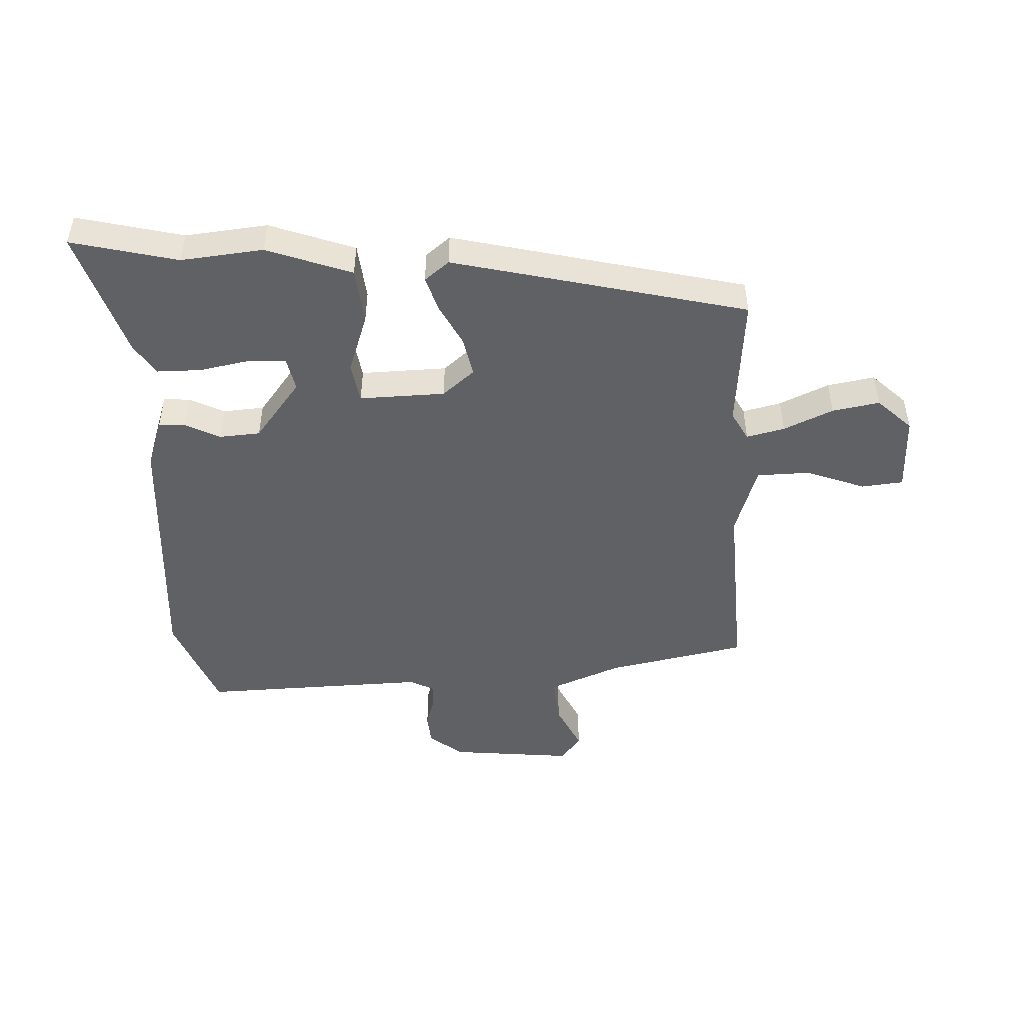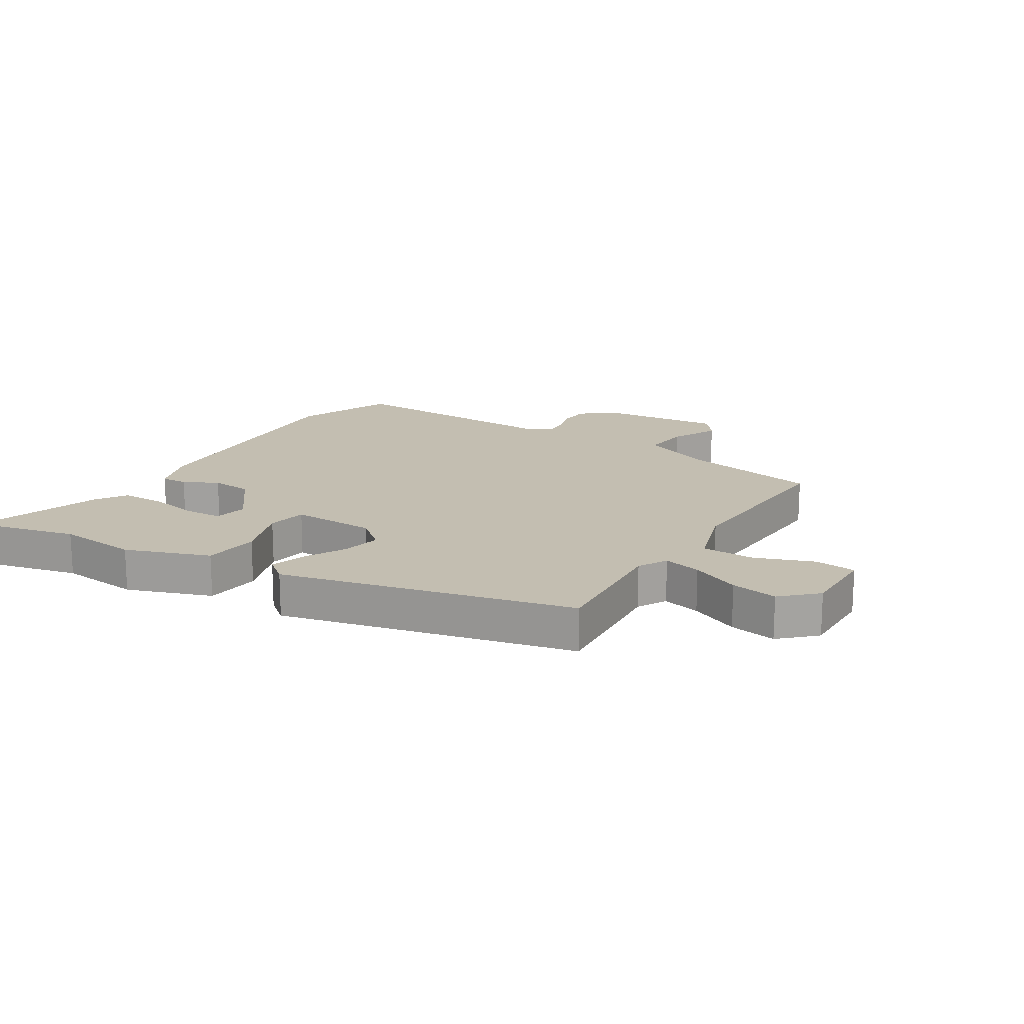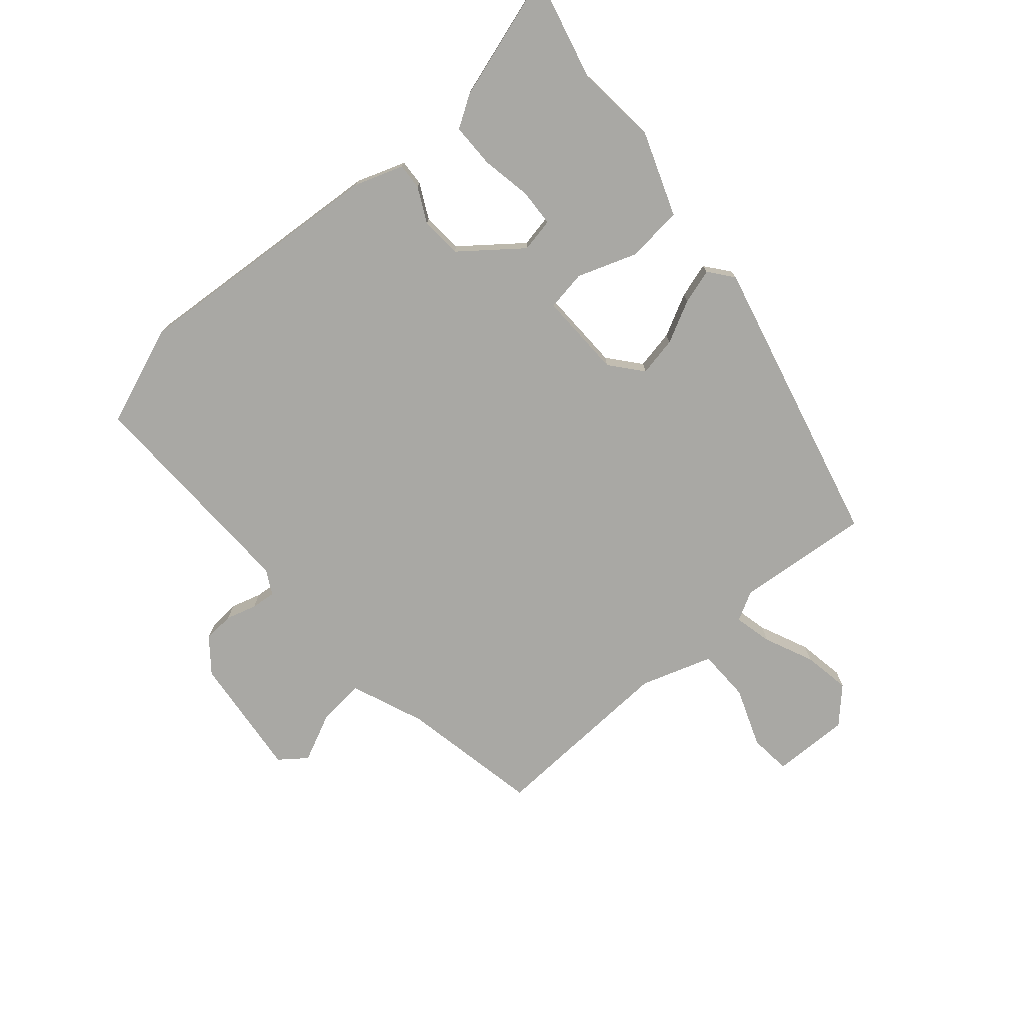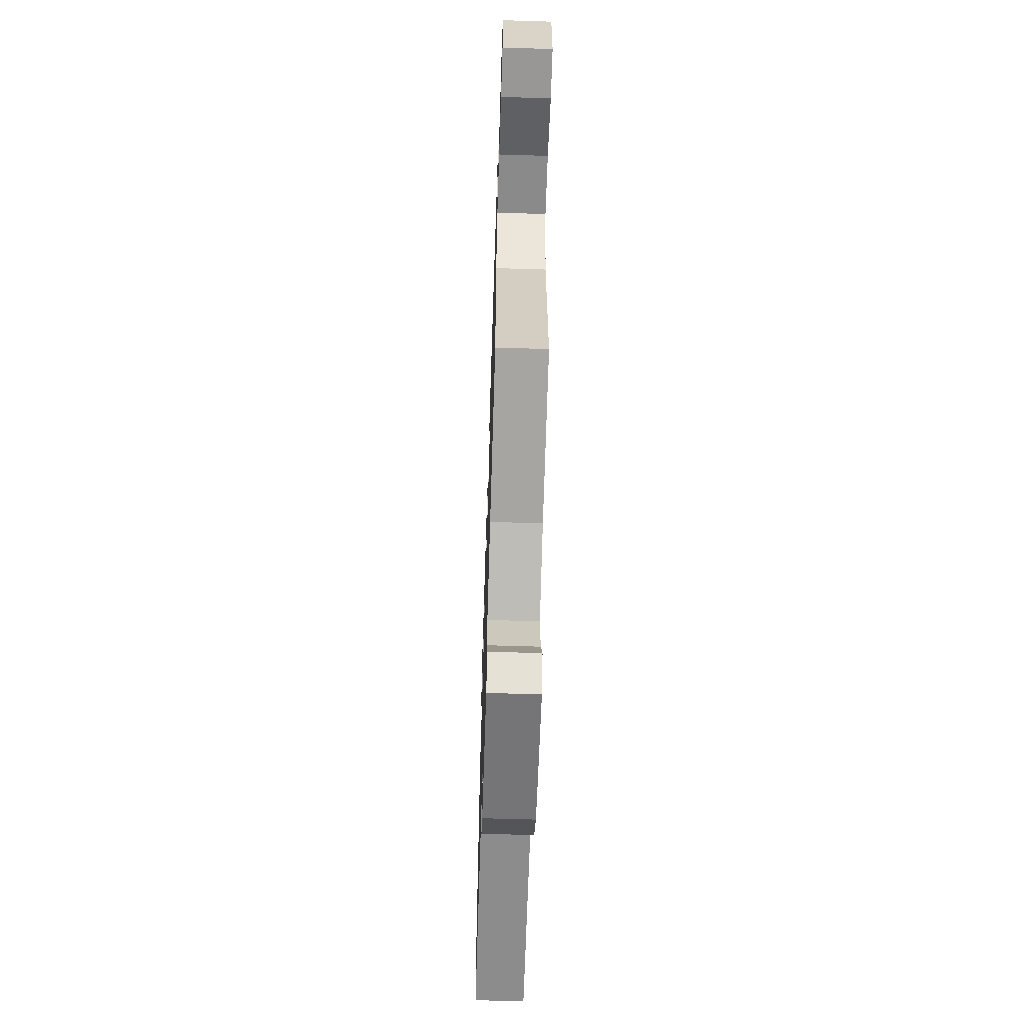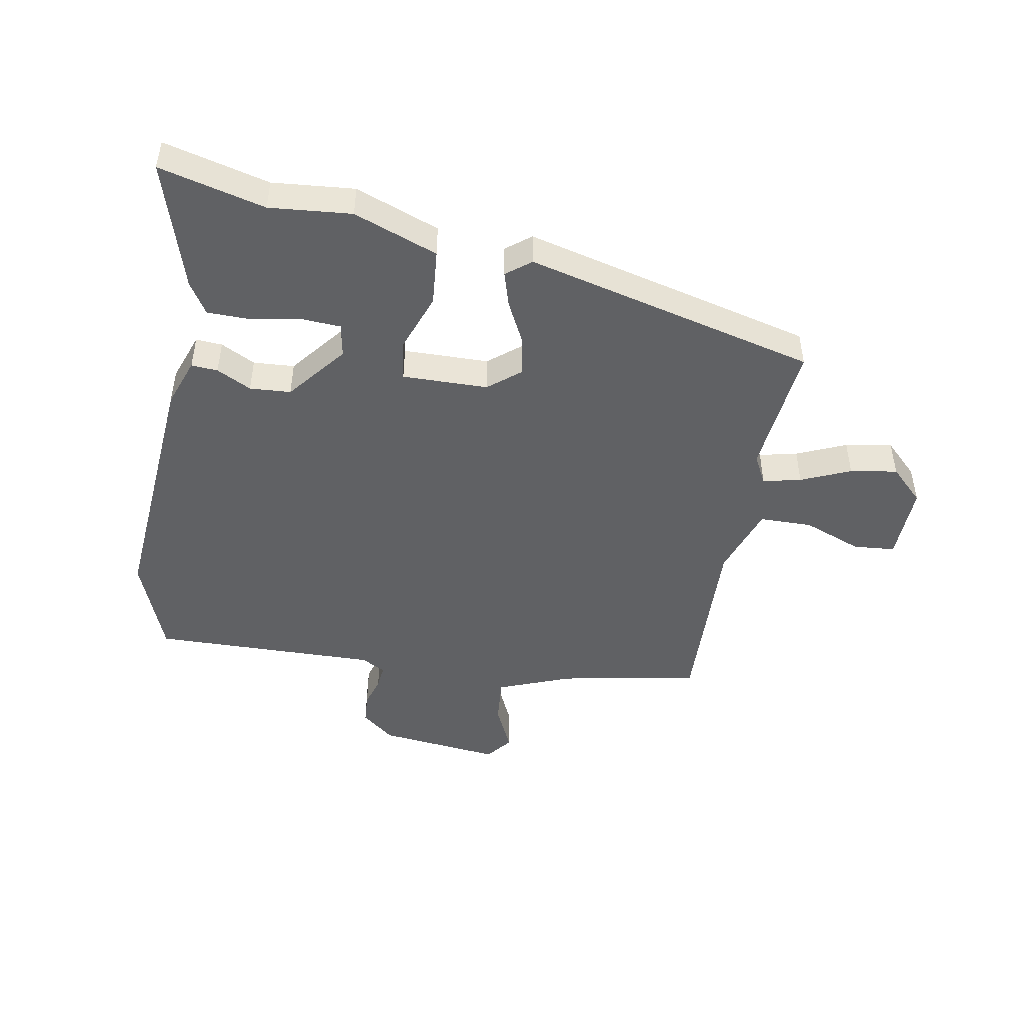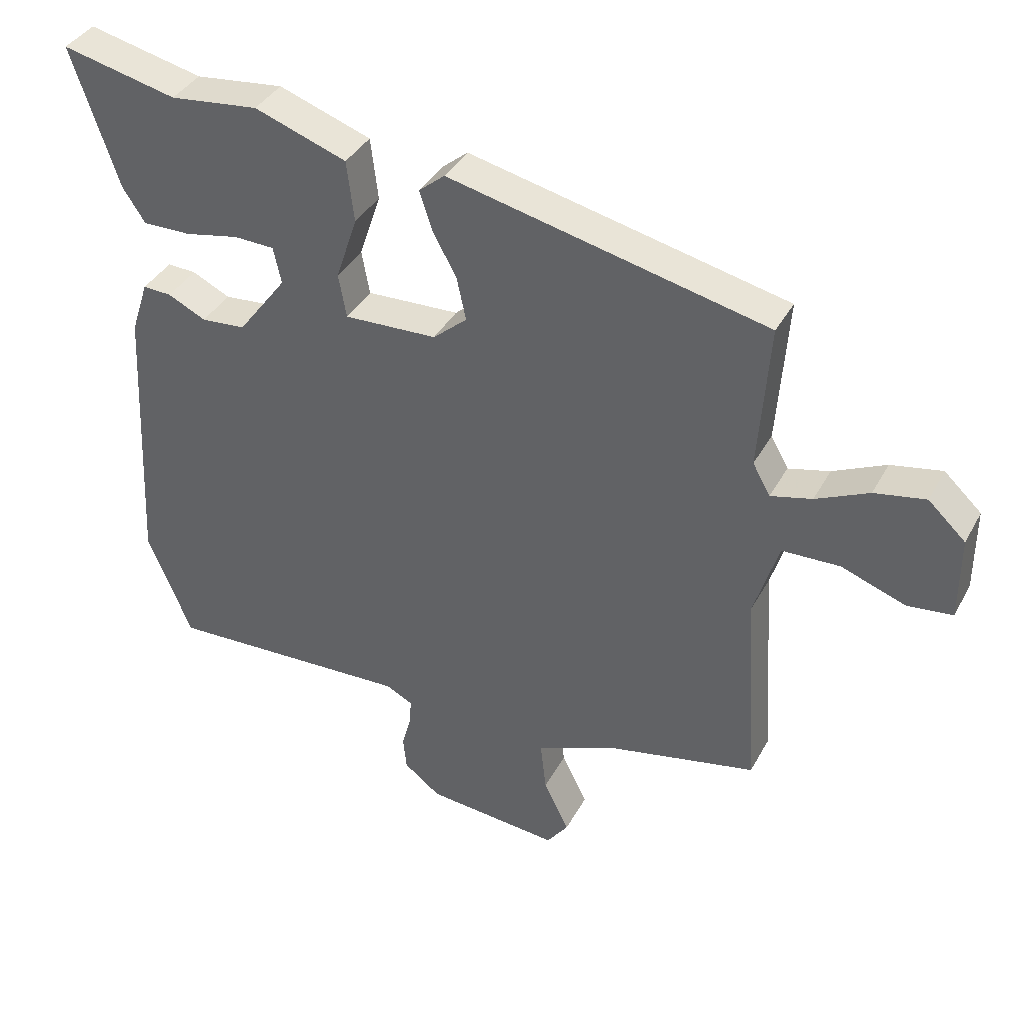
<metadata>
{"format":"obj","ext":"obj","renderer":"f3d","projection":"perspective","resolution":1024,"background":"white","views":[{"elev":-47.9,"azim":1.7,"up":"+Y"},{"elev":17.2,"azim":31.2,"up":"+Y"},{"elev":-74.9,"azim":-50.4,"up":"+Y"},{"elev":-61.6,"azim":88.2,"up":"+Z"},{"elev":-47.0,"azim":-11.7,"up":"+Y"},{"elev":38.2,"azim":25.9,"up":"+Z"}]}
</metadata>
<code>
v -0.593 0.07 0.521
v -0.417 0.07 0.481
v -0.281 0.07 0.497
v -0.14 0.07 0.448
v -0.129 0.07 0.354
v -0.162 0.07 0.255
v -0.15 0.07 0.188
v -0.008 0.07 0.194
v 0.044 0.07 0.239
v 0.03 0.07 0.304
v -0.007 0.07 0.373
v -0.026 0.07 0.431
v 0.014 0.07 0.464
v 0.501 0.07 0.355
v 0.485 0.07 0.131
v 0.512 0.07 0.083
v 0.575 0.07 0.099
v 0.656 0.07 0.137
v 0.734 0.07 0.152
v 0.791 0.07 0.099
v 0.791 0.07 -0.03
v 0.722 0.07 -0.038
v 0.624 0.07 -0.003
v 0.536 0.07 -0.006
v 0.499 0.07 -0.126
v 0.519 0.07 -0.441
v 0.288 0.07 -0.491
v 0.167 0.07 -0.542
v 0.176 0.07 -0.621
v 0.215 0.07 -0.7
v 0.182 0.07 -0.745
v -0.023 0.07 -0.727
v -0.079 0.07 -0.684
v -0.084 0.07 -0.632
v -0.07 0.07 -0.581
v -0.067 0.07 -0.54
v -0.108 0.07 -0.519
v -0.485 0.07 -0.536
v -0.552 0.07 -0.372
v -0.529 0.07 0.058
v -0.502 0.07 0.14
v -0.458 0.07 0.138
v -0.4 0.07 0.11
v -0.332 0.07 0.116
v -0.257 0.07 0.216
v -0.269 0.07 0.272
v -0.331 0.07 0.274
v -0.414 0.07 0.257
v -0.488 0.07 0.256
v -0.522 0.07 0.308
v -0.593 0 0.521
v -0.417 0 0.481
v -0.281 0 0.497
v -0.14 0 0.448
v -0.129 0 0.354
v -0.162 0 0.255
v -0.15 0 0.188
v -0.008 0 0.194
v 0.044 0 0.239
v 0.03 0 0.304
v -0.007 0 0.373
v -0.026 0 0.431
v 0.014 0 0.464
v 0.501 0 0.355
v 0.485 0 0.131
v 0.512 0 0.083
v 0.575 0 0.099
v 0.656 0 0.137
v 0.734 0 0.152
v 0.791 0 0.099
v 0.791 0 -0.03
v 0.722 0 -0.038
v 0.624 0 -0.003
v 0.536 0 -0.006
v 0.499 0 -0.126
v 0.519 0 -0.441
v 0.288 0 -0.491
v 0.167 0 -0.542
v 0.176 0 -0.621
v 0.215 0 -0.7
v 0.182 0 -0.745
v -0.023 0 -0.727
v -0.079 0 -0.684
v -0.084 0 -0.632
v -0.07 0 -0.581
v -0.067 0 -0.54
v -0.108 0 -0.519
v -0.485 0 -0.536
v -0.552 0 -0.372
v -0.529 0 0.058
v -0.502 0 0.14
v -0.458 0 0.138
v -0.4 0 0.11
v -0.332 0 0.116
v -0.257 0 0.216
v -0.269 0 0.272
v -0.331 0 0.274
v -0.414 0 0.257
v -0.488 0 0.256
v -0.522 0 0.308
f 50 1 2
f 49 50 2
f 48 49 2
f 47 48 2
f 3 4 5
f 2 3 5
f 47 2 5
f 46 47 5
f 45 46 5 6
f 44 45 6 7
f 41 42 43
f 40 41 43
f 39 40 43
f 38 39 43
f 37 38 43
f 36 37 43 44
f 33 34 35
f 32 33 35
f 31 32 35
f 30 31 35
f 29 30 35
f 28 29 35 36
f 44 7 8
f 36 44 8
f 28 36 8
f 27 28 8
f 21 22 23
f 20 21 23
f 19 20 23
f 18 19 23
f 17 18 23
f 16 17 23 24
f 15 16 24 25
f 13 14 15
f 12 13 15
f 11 12 15
f 10 11 15
f 9 10 15 25
f 25 26 27
f 9 25 27
f 8 9 27
f 52 51 100
f 52 100 99
f 52 99 98
f 52 98 97
f 55 54 53
f 55 53 52
f 55 52 97
f 55 97 96
f 56 55 96 95
f 57 56 95 94
f 93 92 91
f 93 91 90
f 93 90 89
f 93 89 88
f 93 88 87
f 94 93 87 86
f 85 84 83
f 85 83 82
f 85 82 81
f 85 81 80
f 85 80 79
f 86 85 79 78
f 58 57 94
f 58 94 86
f 58 86 78
f 58 78 77
f 73 72 71
f 73 71 70
f 73 70 69
f 73 69 68
f 73 68 67
f 74 73 67 66
f 75 74 66 65
f 65 64 63
f 65 63 62
f 65 62 61
f 65 61 60
f 75 65 60 59
f 77 76 75
f 77 75 59
f 77 59 58
f 1 51 52 2
f 2 52 53 3
f 3 53 54 4
f 4 54 55 5
f 5 55 56 6
f 6 56 57 7
f 7 57 58 8
f 8 58 59 9
f 9 59 60 10
f 10 60 61 11
f 11 61 62 12
f 12 62 63 13
f 13 63 64 14
f 14 64 65 15
f 15 65 66 16
f 16 66 67 17
f 17 67 68 18
f 18 68 69 19
f 19 69 70 20
f 20 70 71 21
f 21 71 72 22
f 22 72 73 23
f 23 73 74 24
f 24 74 75 25
f 25 75 76 26
f 26 76 77 27
f 27 77 78 28
f 28 78 79 29
f 29 79 80 30
f 30 80 81 31
f 31 81 82 32
f 32 82 83 33
f 33 83 84 34
f 34 84 85 35
f 35 85 86 36
f 36 86 87 37
f 37 87 88 38
f 38 88 89 39
f 39 89 90 40
f 40 90 91 41
f 41 91 92 42
f 42 92 93 43
f 43 93 94 44
f 44 94 95 45
f 45 95 96 46
f 46 96 97 47
f 47 97 98 48
f 48 98 99 49
f 49 99 100 50
f 50 100 51 1

</code>
